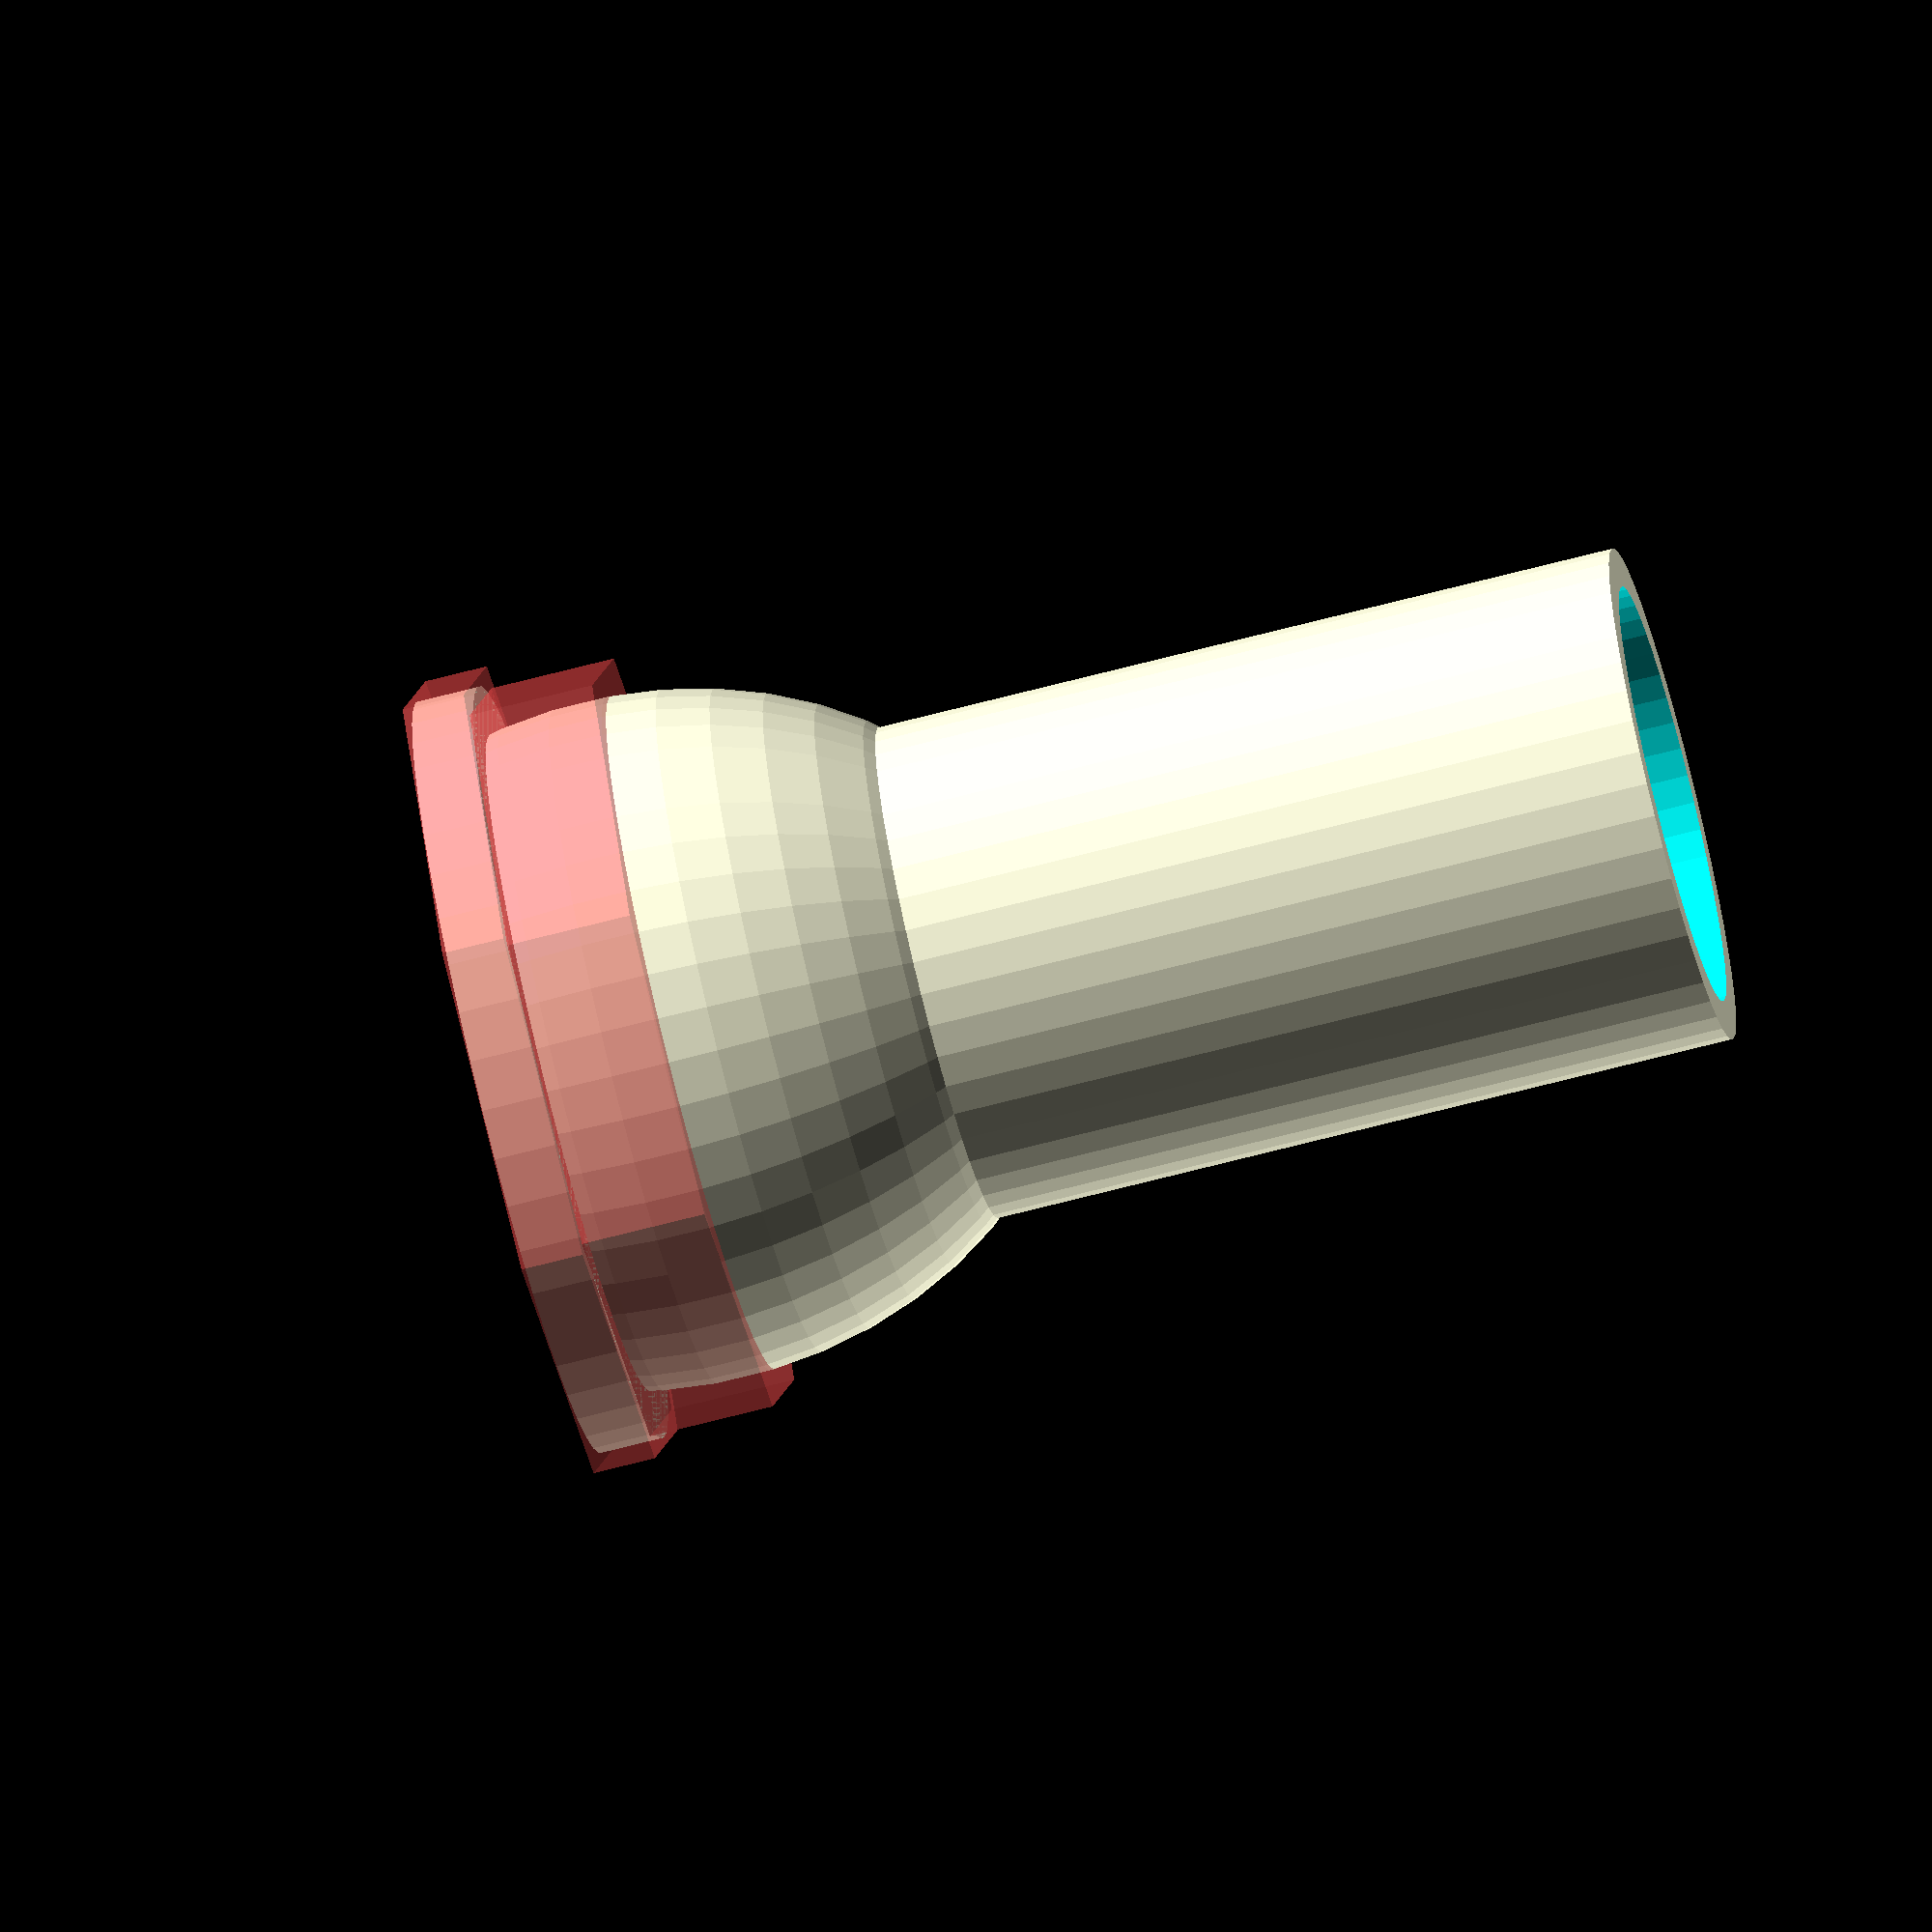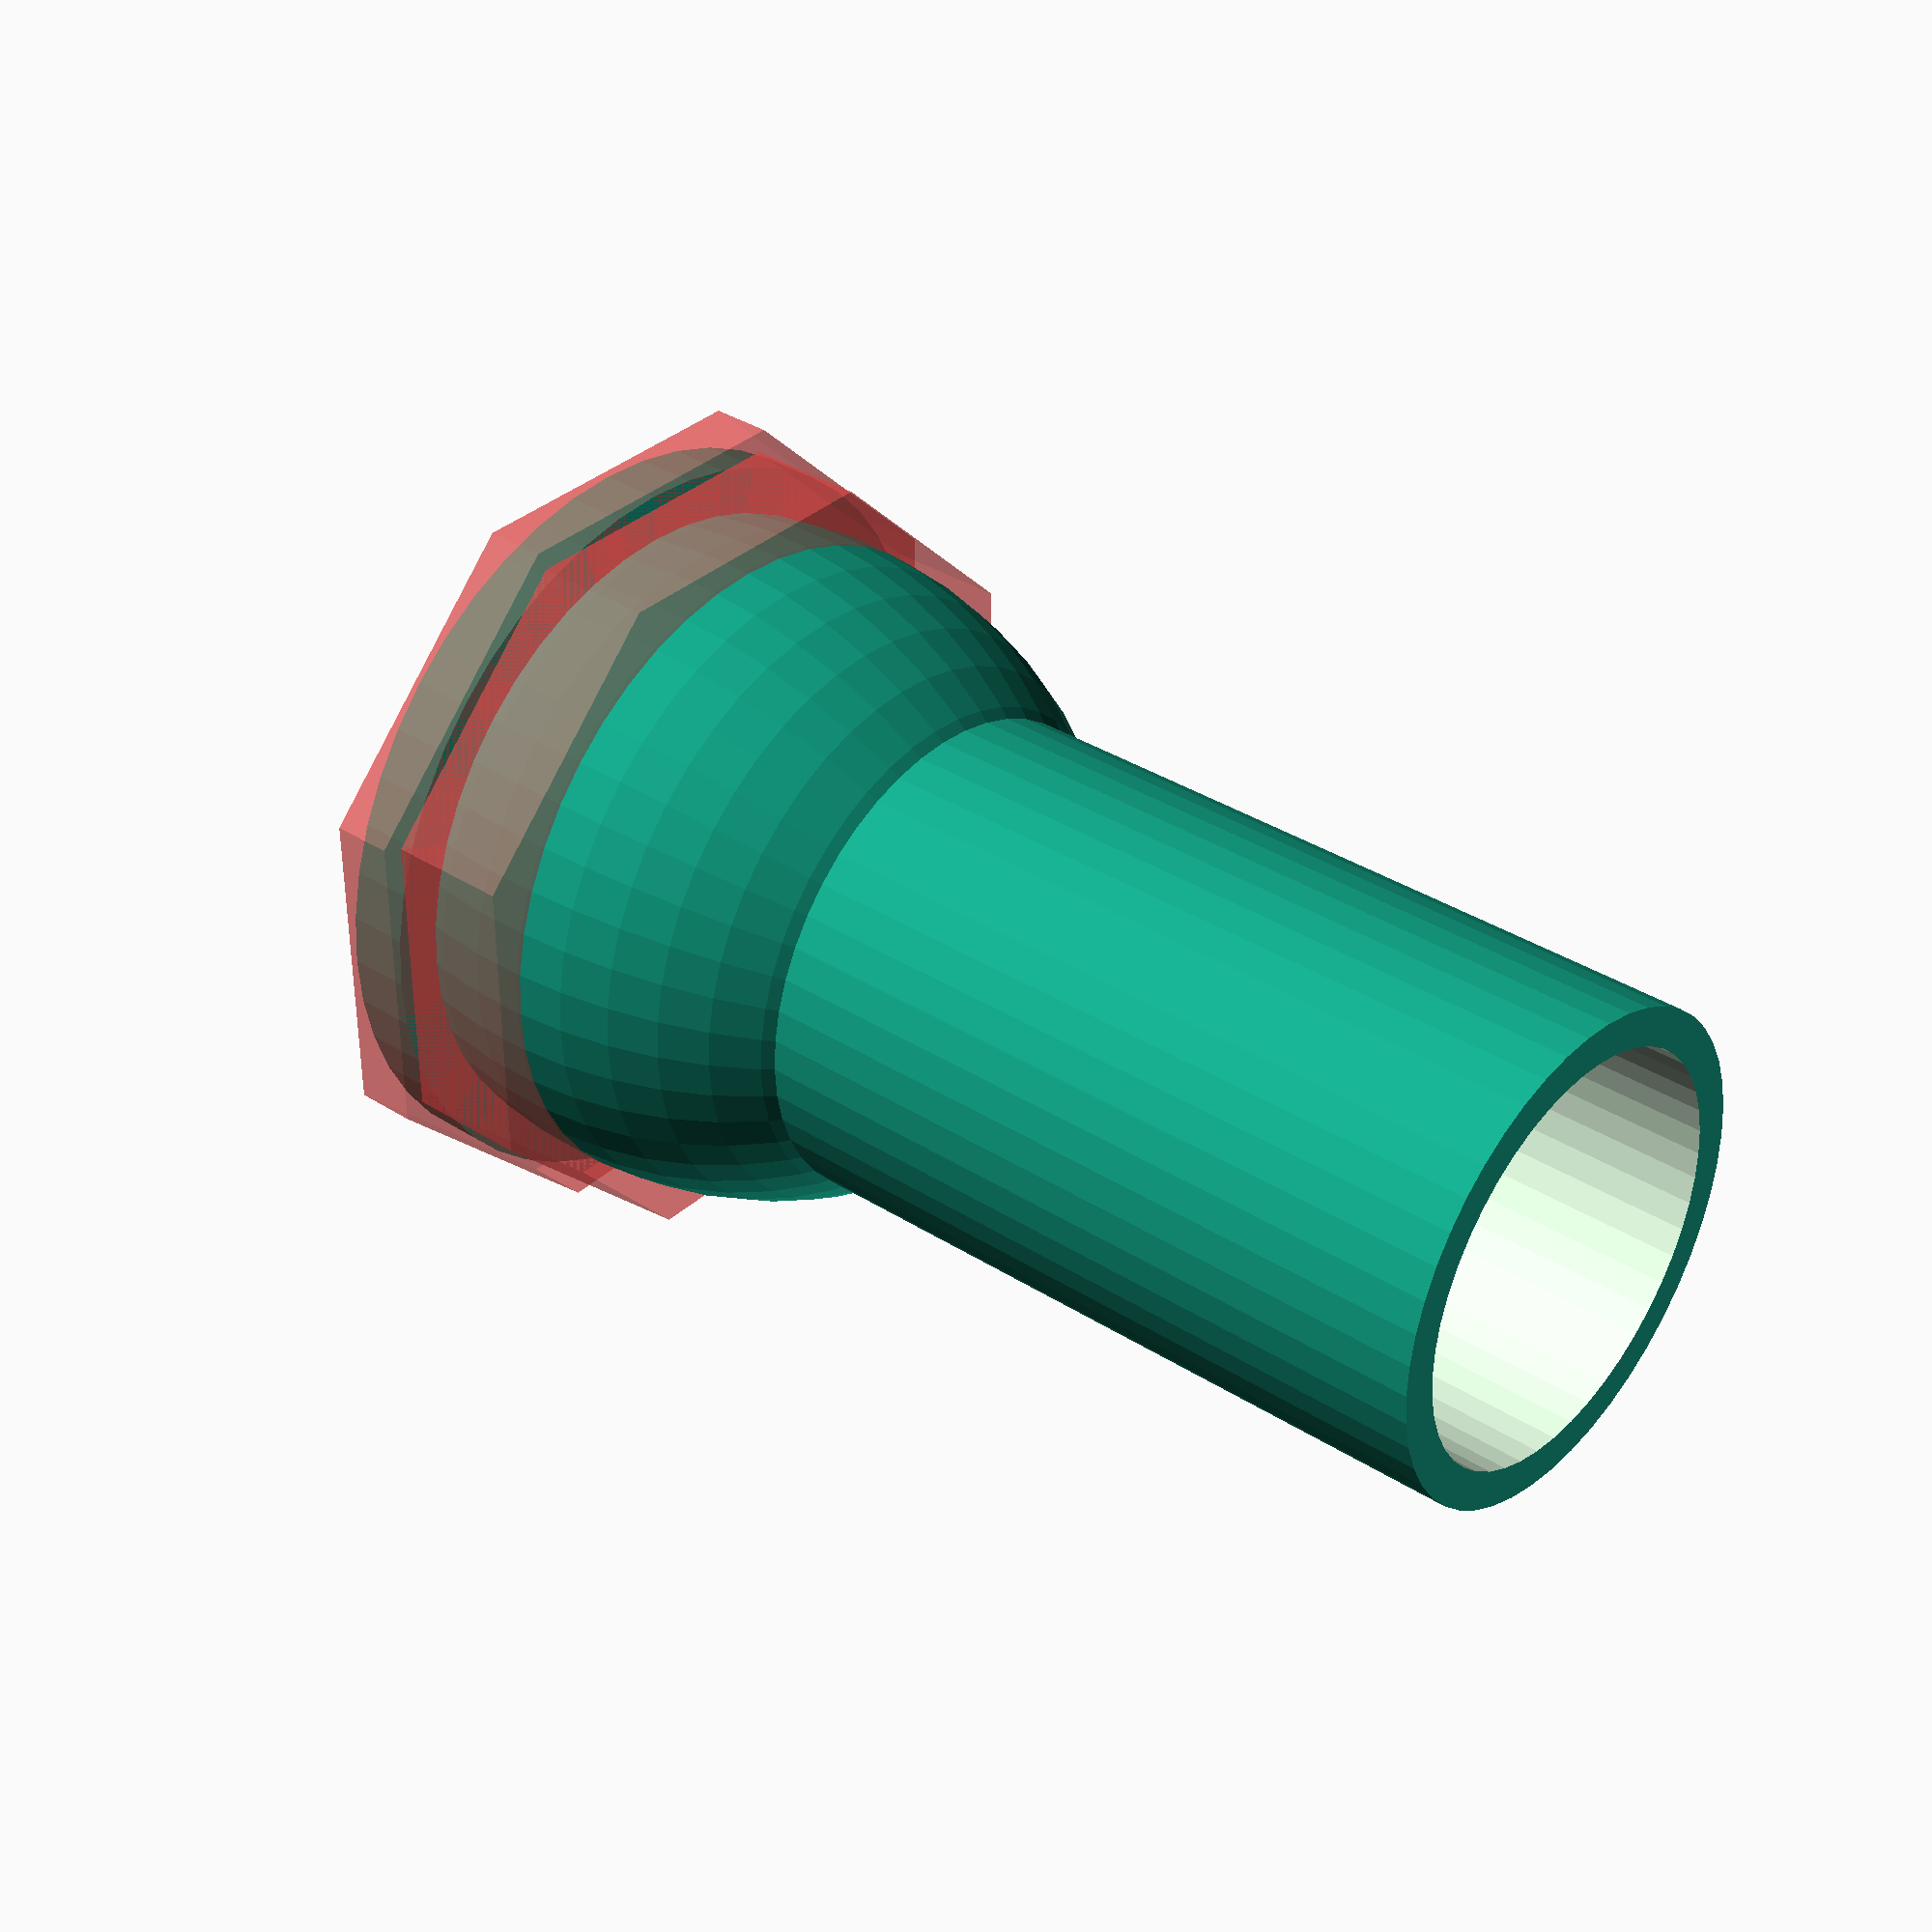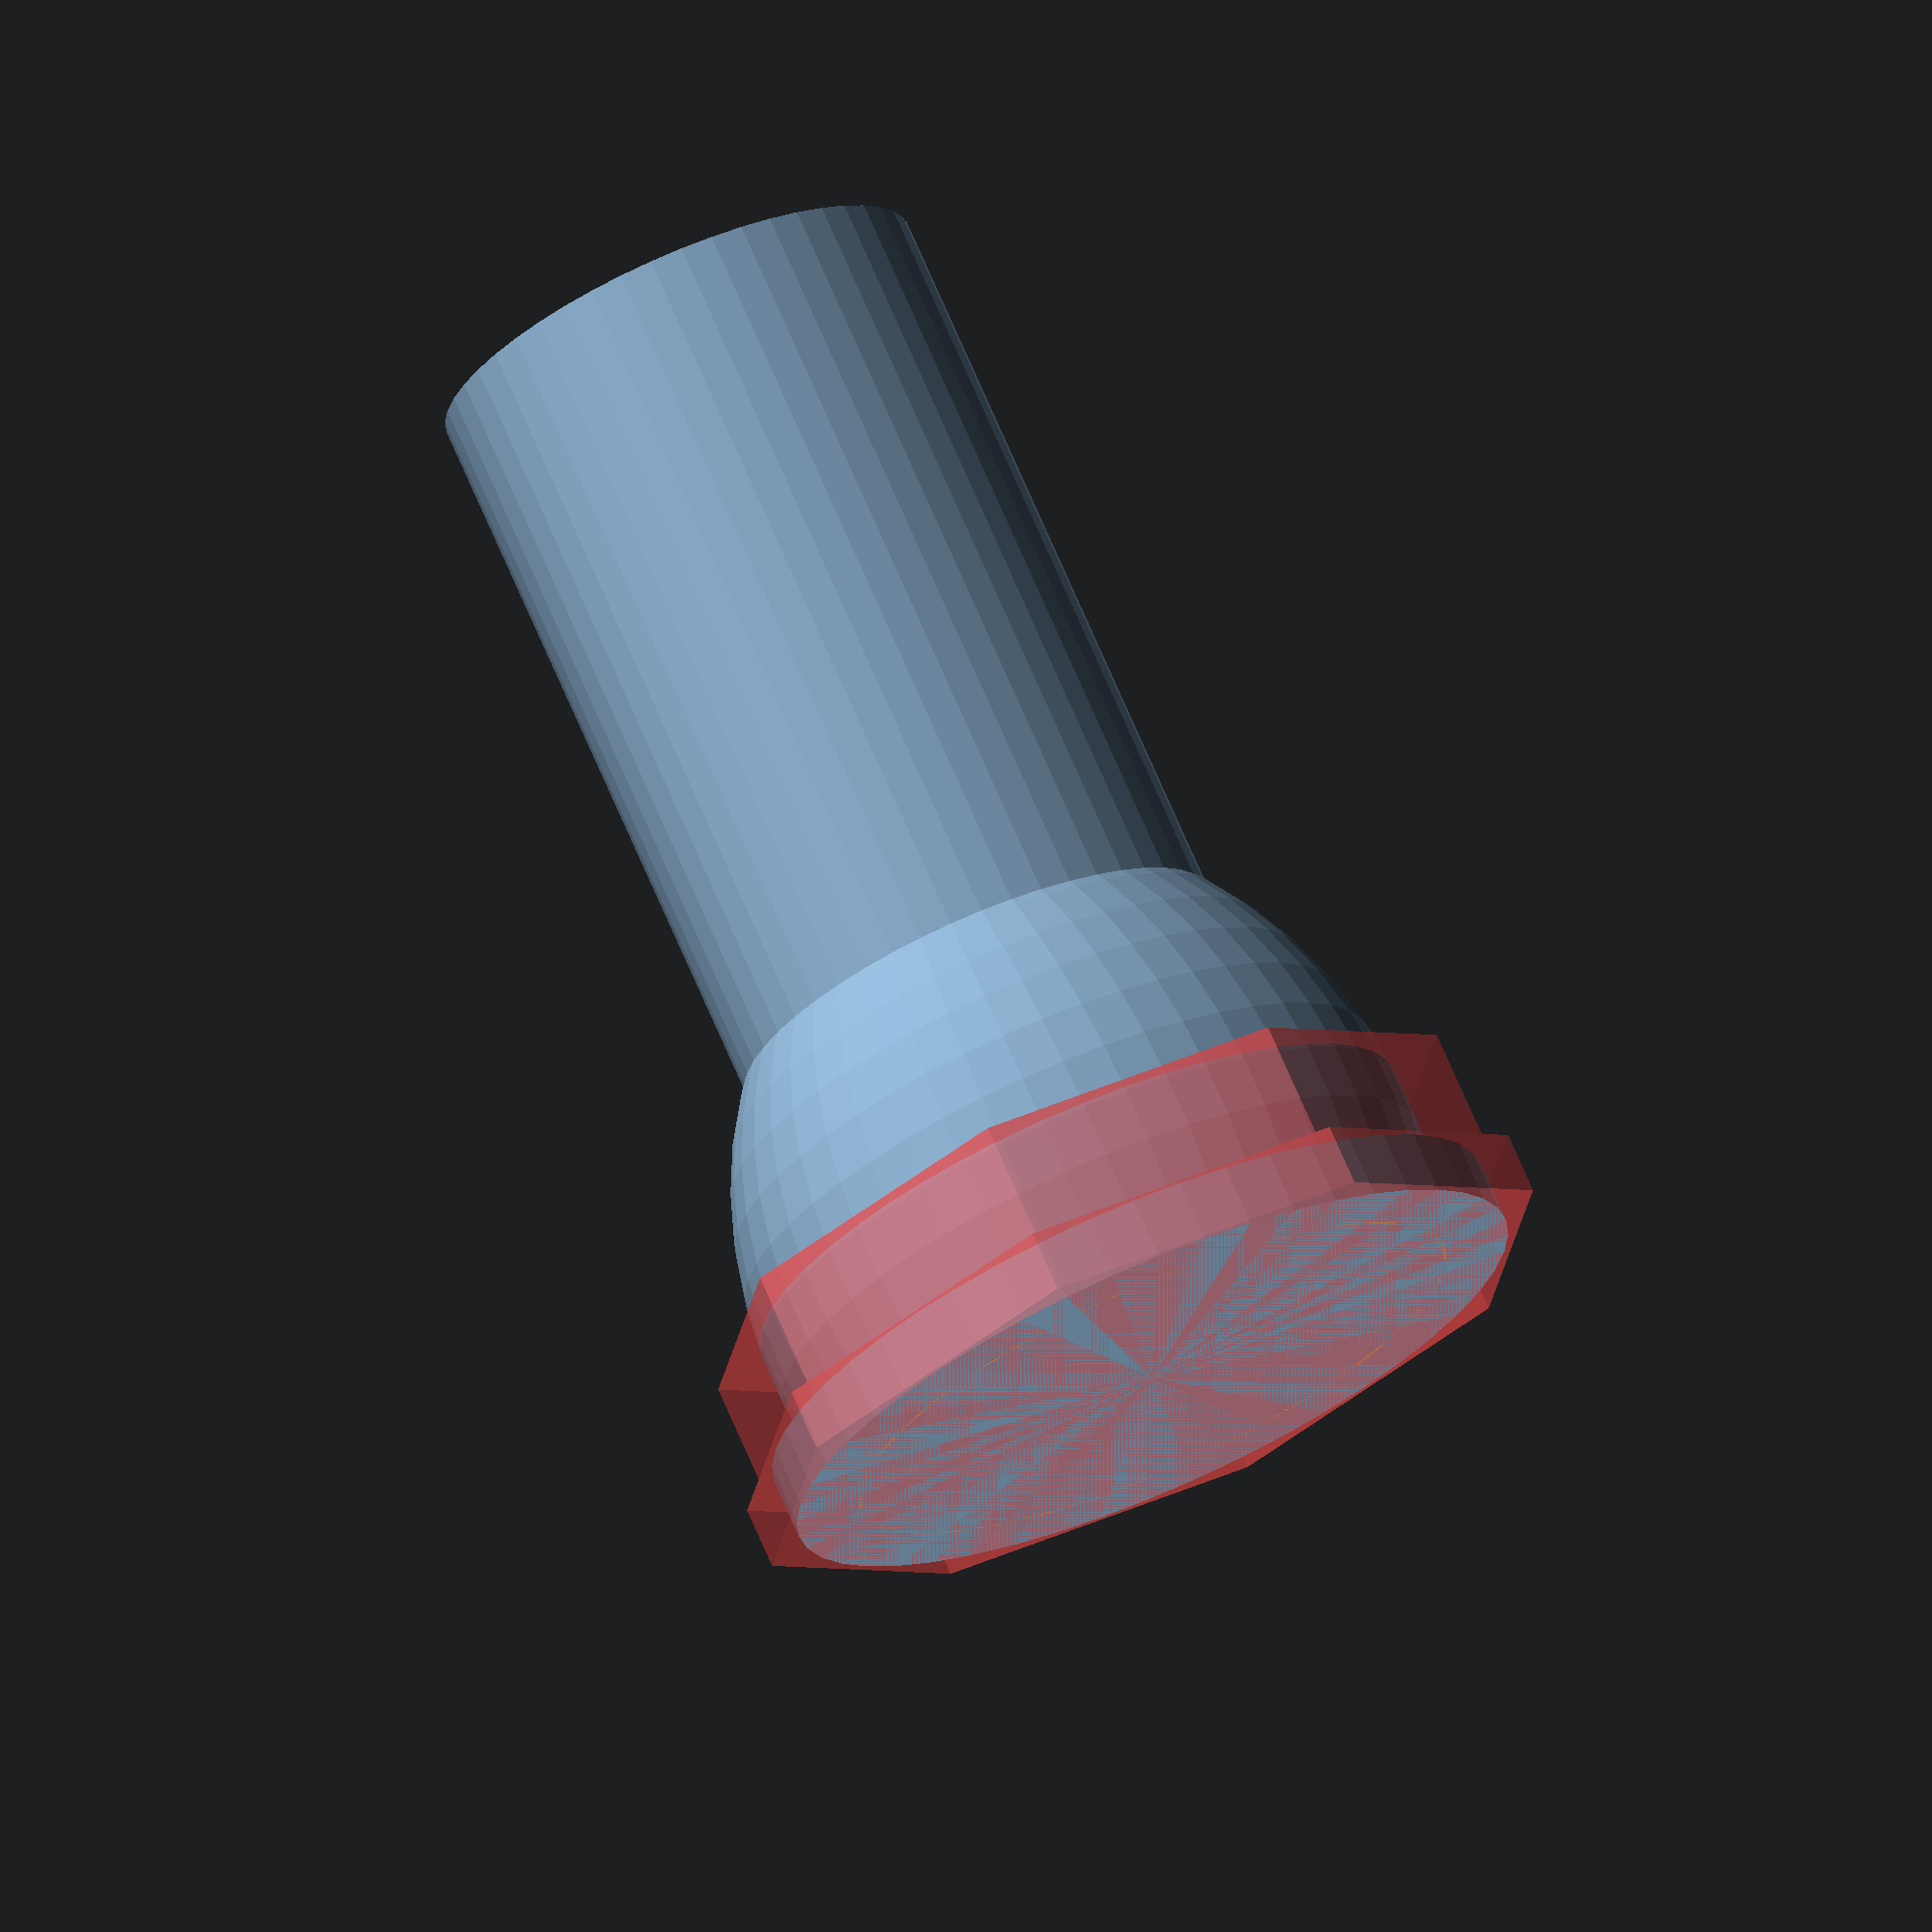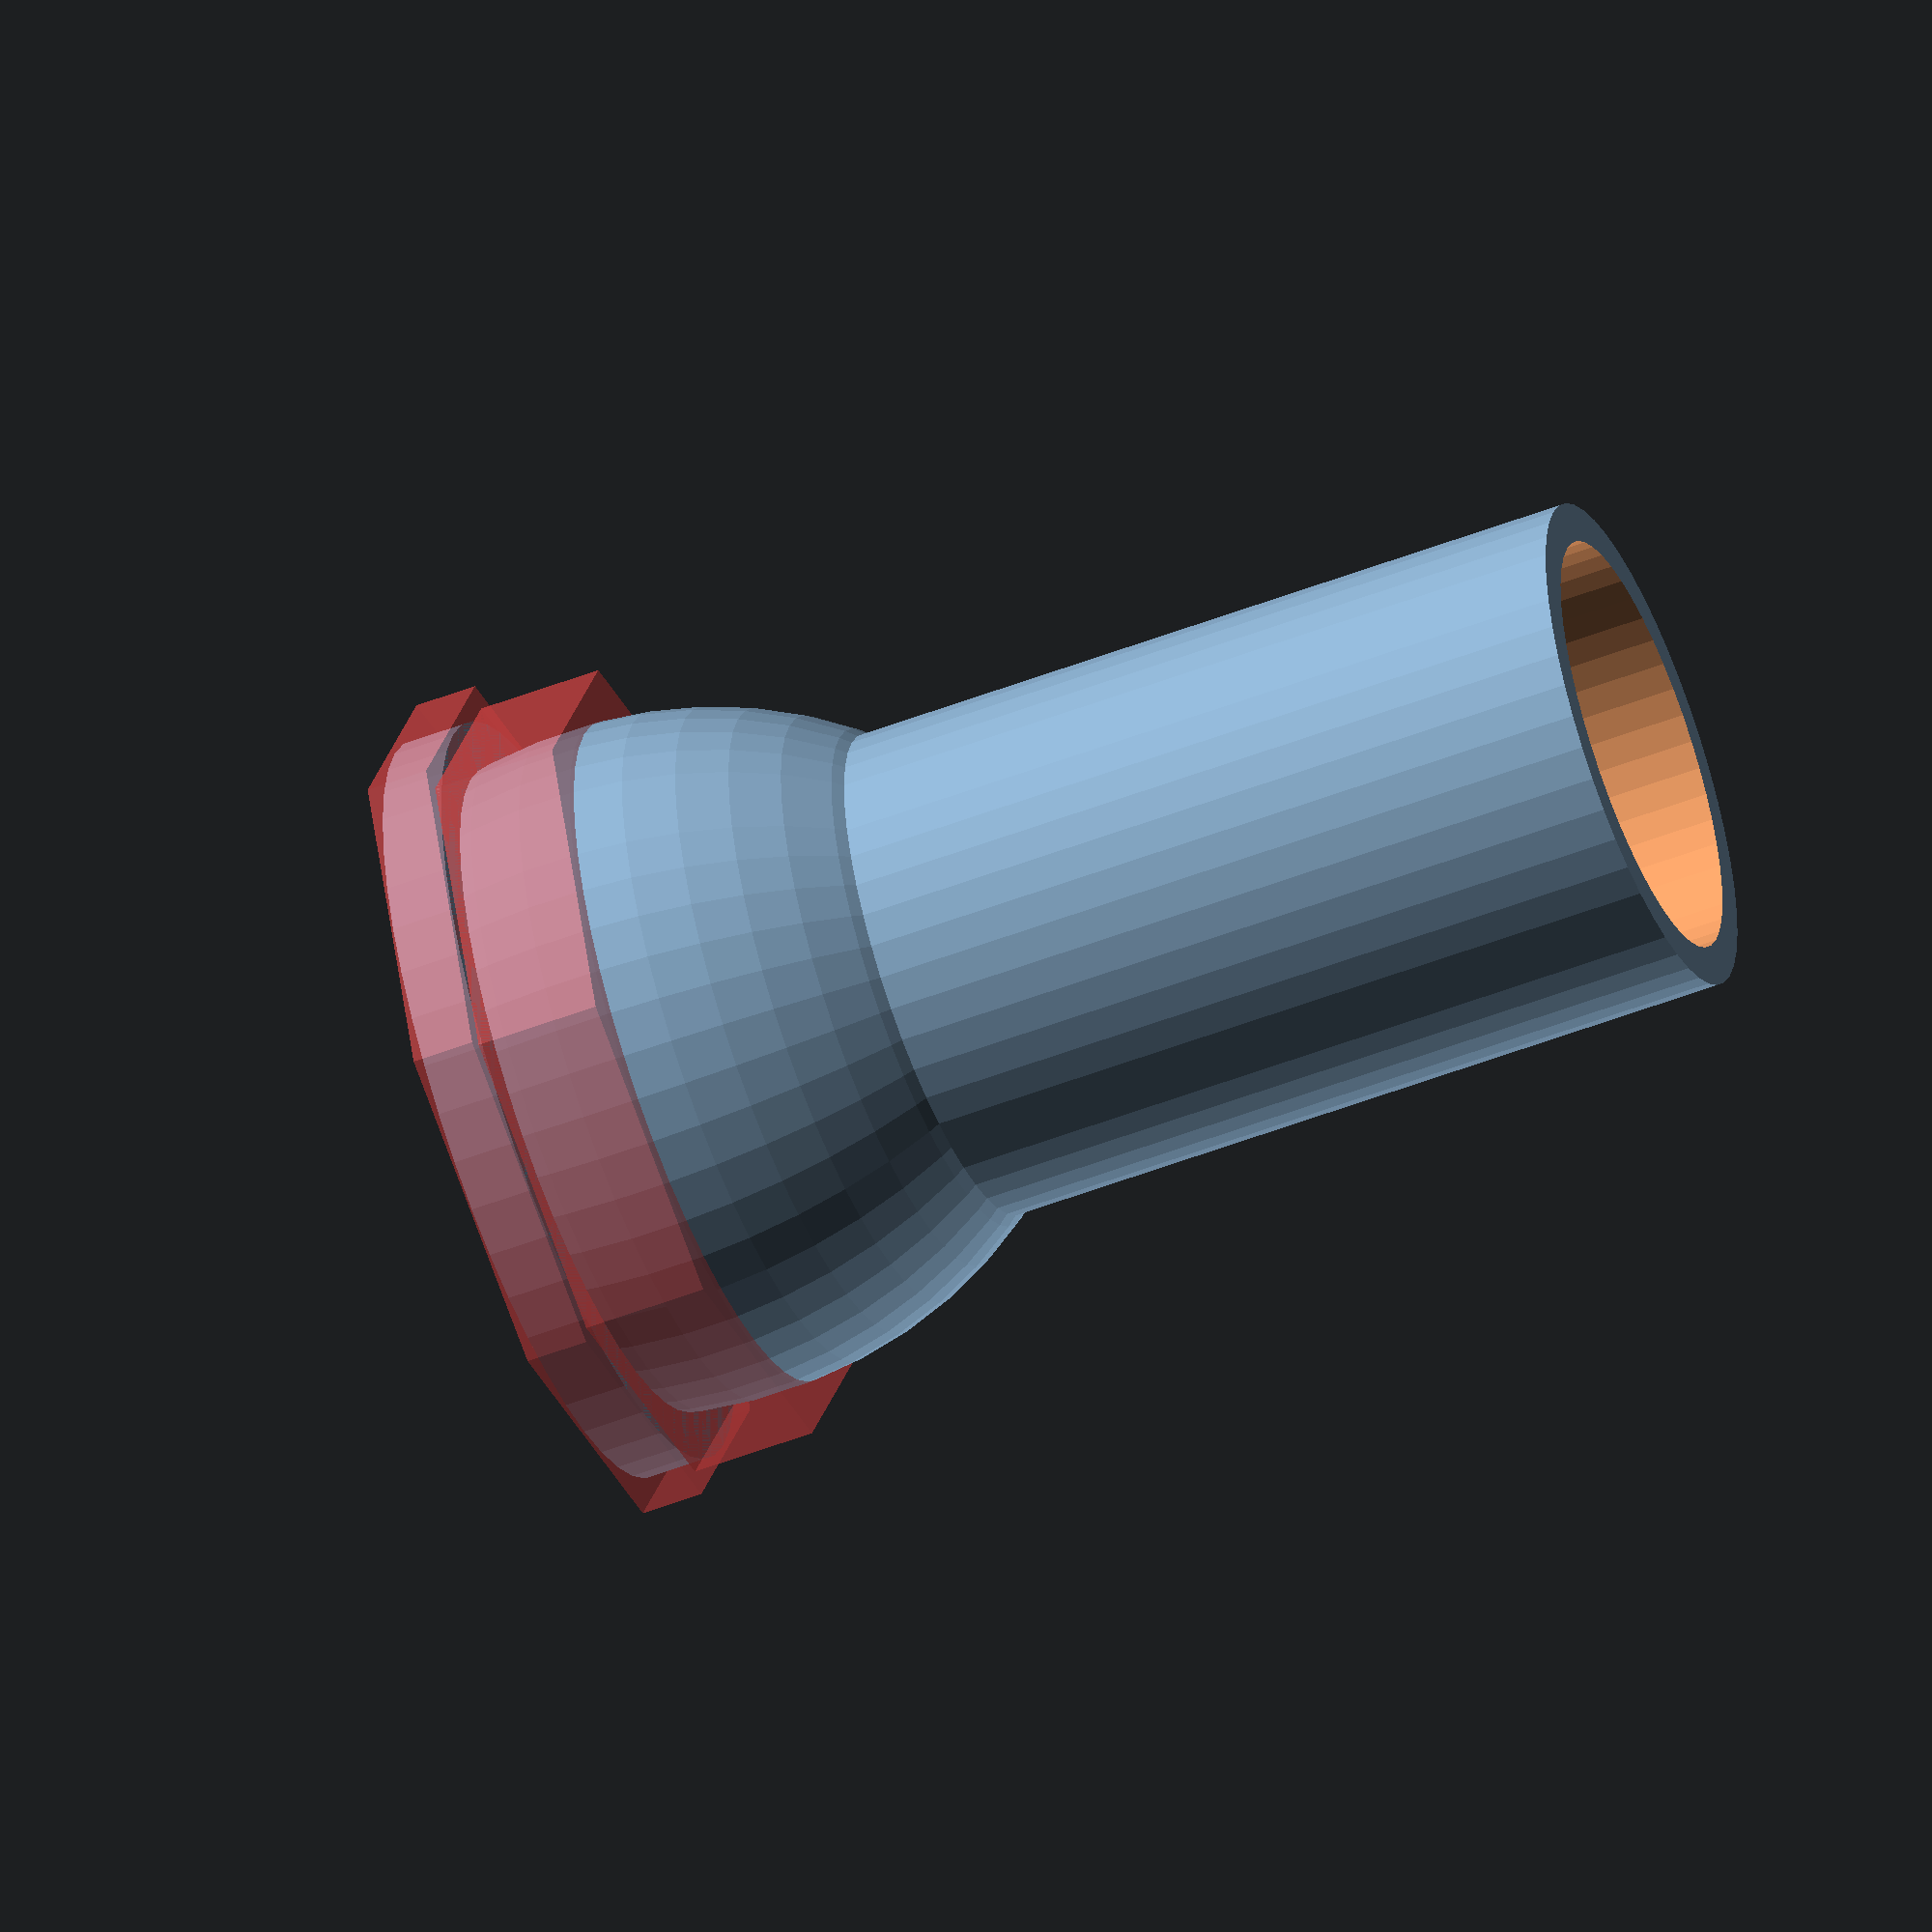
<openscad>
Dext=27;   //Octogone externe
Dint=25.5;   // Octogone interne
DledInt=13.5;
DledExt=16;
Dsp=22; 
Dal=20;  //alésage base
Hal=3;
Dfil=3;
Hled=40;
Hdome=8;
$fn=48;
PosVertAnneauBlocageLED=19;
HAnneauBlocageLED=1.5;
DIntAnneauBlocageLED=DledInt-0.8;
EpaissDome=1.6;
DExtra=1;


difference() {
    union() {
        #translate([0,0,0])cylinder(d=Dext,h=2,$fn=8); // octogone inf
        #translate([0,0,2])cylinder(d=Dint,h=4,$fn=8); // octone sup
         
        translate([0,0,5])scale([1,1,1.2])sphere(d=Dsp); // dome
        translate([0,0,2])cylinder(d=DledExt,h=Hled-4); // tour LED
    }
       translate([0,0,5])scale([1,1,1.2])sphere(d=Dsp-EpaissDome); // dome   
       translate([0,0,-Hled])cylinder(d=DledInt,h=Hled*2); // cavité LED
       translate([0,0,-1])cylinder(d=Dal,h=Hal+1);
       translate([0,0,-100])cylinder(d=Dext,h=100);
   
}
difference() {
    translate([0,0,PosVertAnneauBlocageLED])cylinder(d=DledInt,h=HAnneauBlocageLED);
    union(){
        translate([0,0,PosVertAnneauBlocageLED])cylinder(d1=DledInt,d2=DIntAnneauBlocageLED,h=HAnneauBlocageLED/3);
        translate([0,0,PosVertAnneauBlocageLED+HAnneauBlocageLED/3])cylinder(d=DIntAnneauBlocageLED,h=HAnneauBlocageLED/3);
        translate([0,0,PosVertAnneauBlocageLED+HAnneauBlocageLED/3*2])cylinder(d1=DIntAnneauBlocageLED,d2=DledInt,h=HAnneauBlocageLED/3);
    }
}


//base

translate([0,0,0])cylinder(d=Dint-1,h=2);

</openscad>
<views>
elev=249.3 azim=308.7 roll=255.4 proj=o view=wireframe
elev=325.1 azim=157.2 roll=310.5 proj=p view=solid
elev=108.0 azim=284.0 roll=23.3 proj=o view=wireframe
elev=53.2 azim=45.7 roll=292.3 proj=o view=wireframe
</views>
